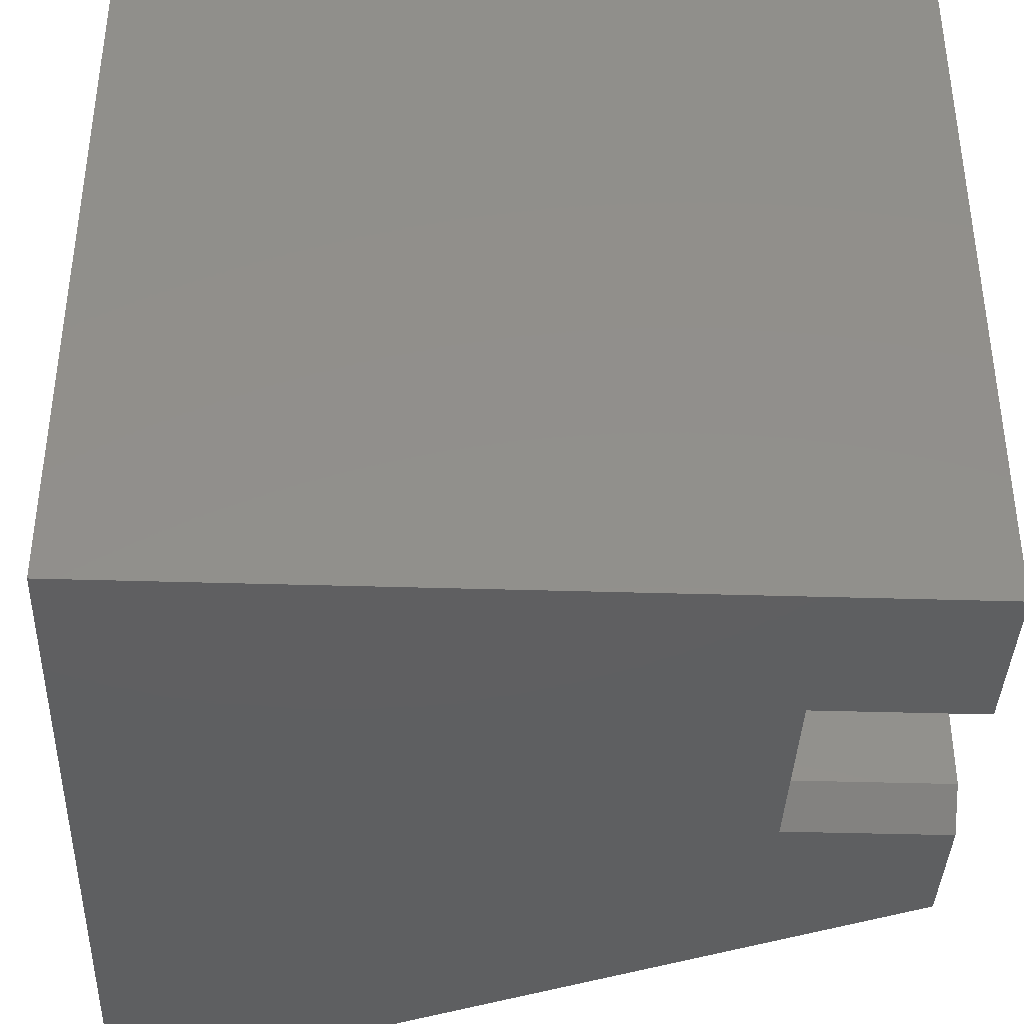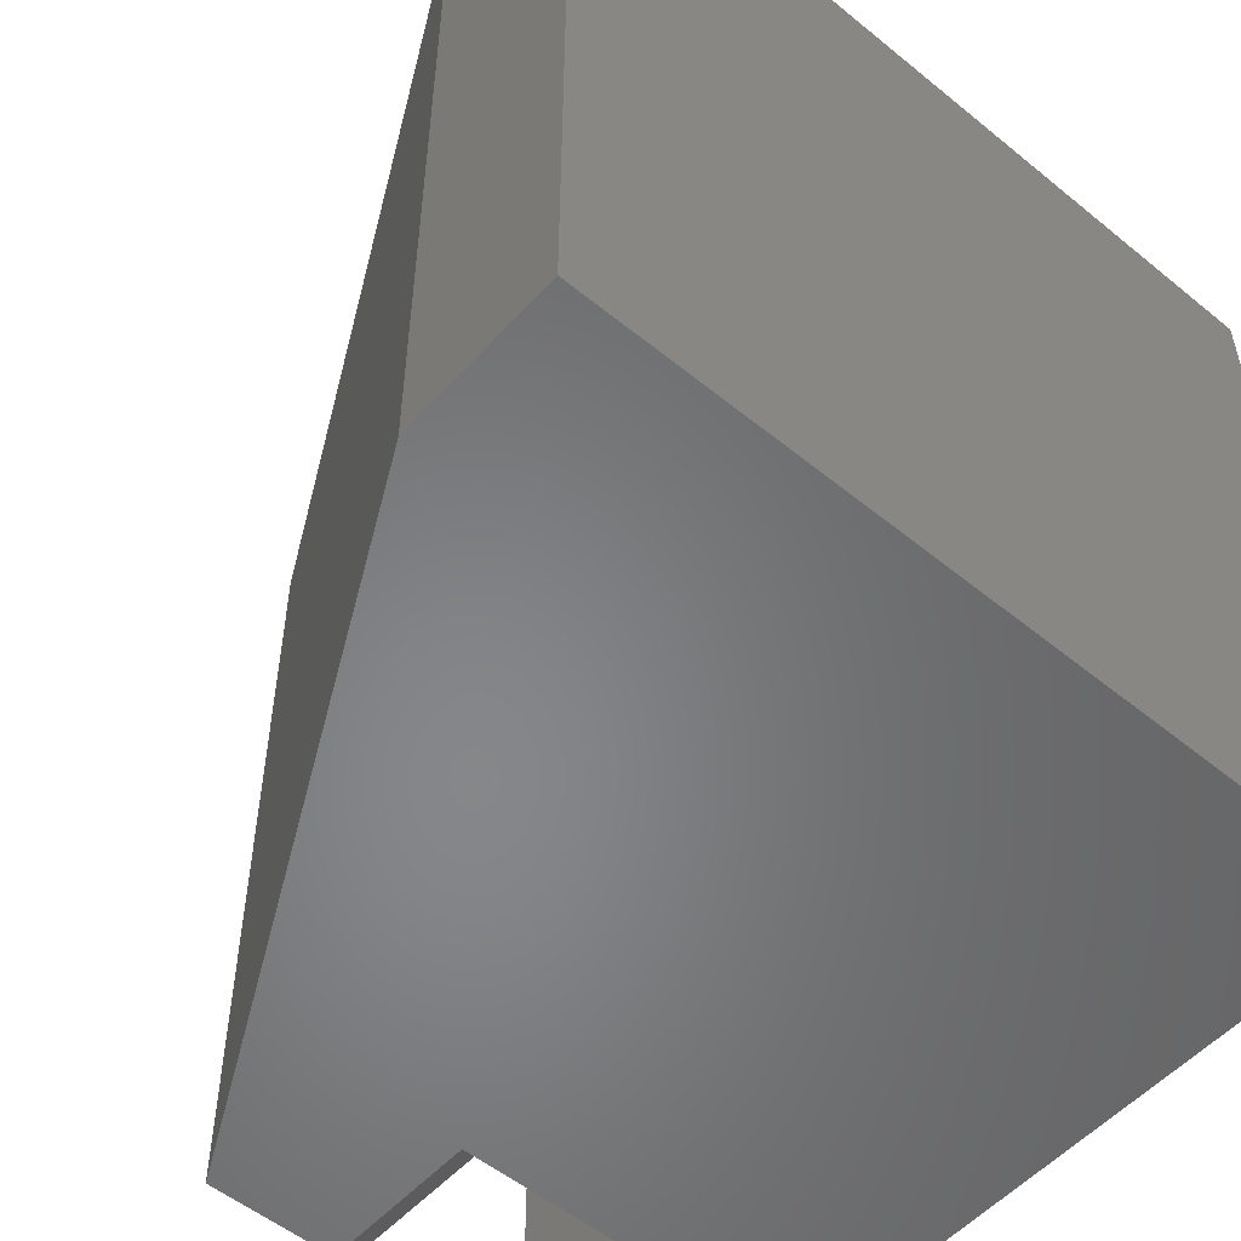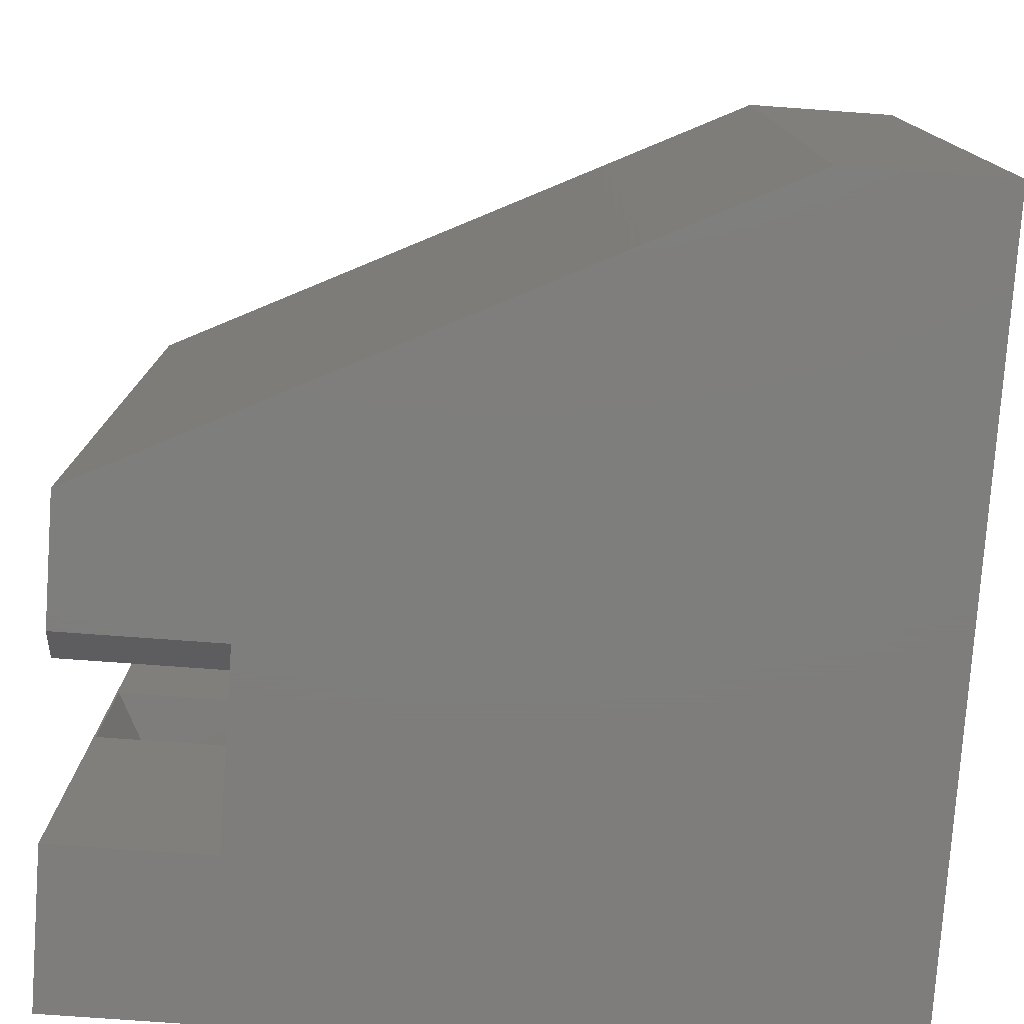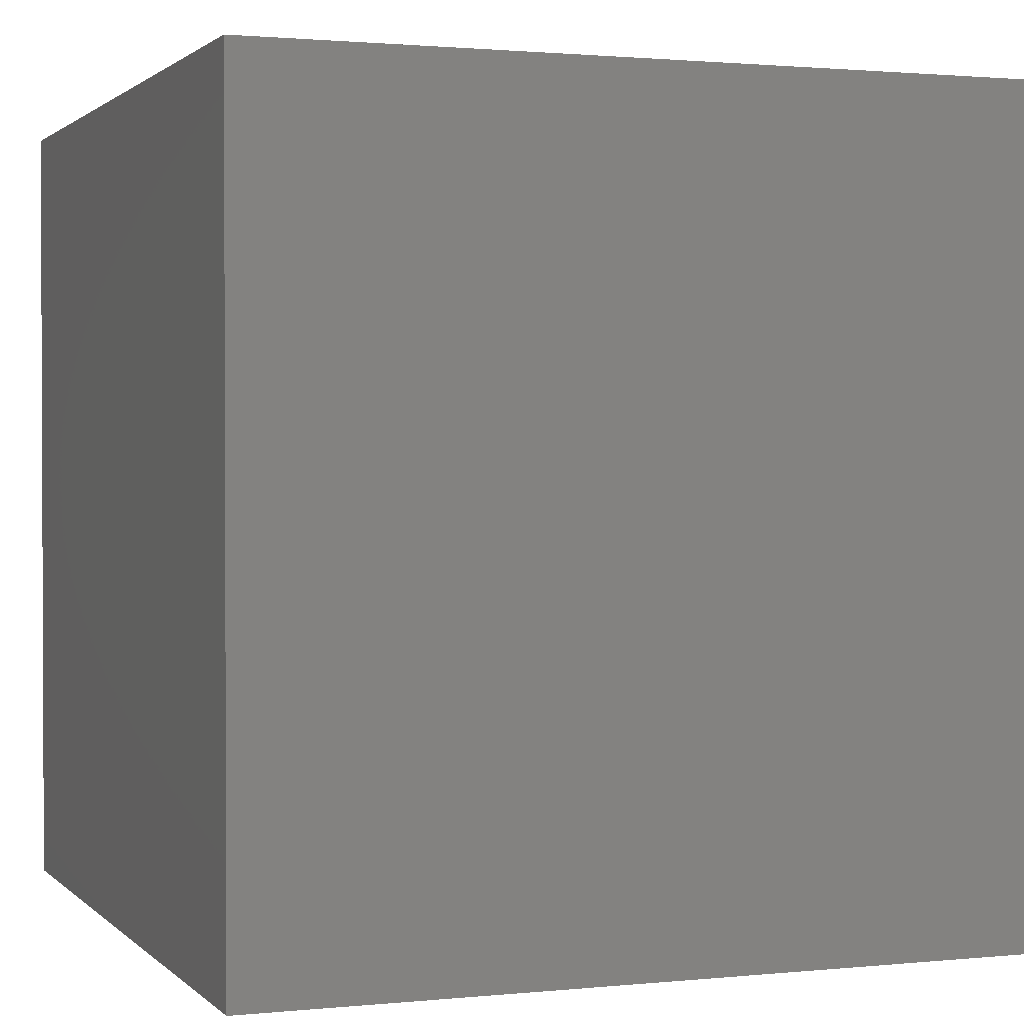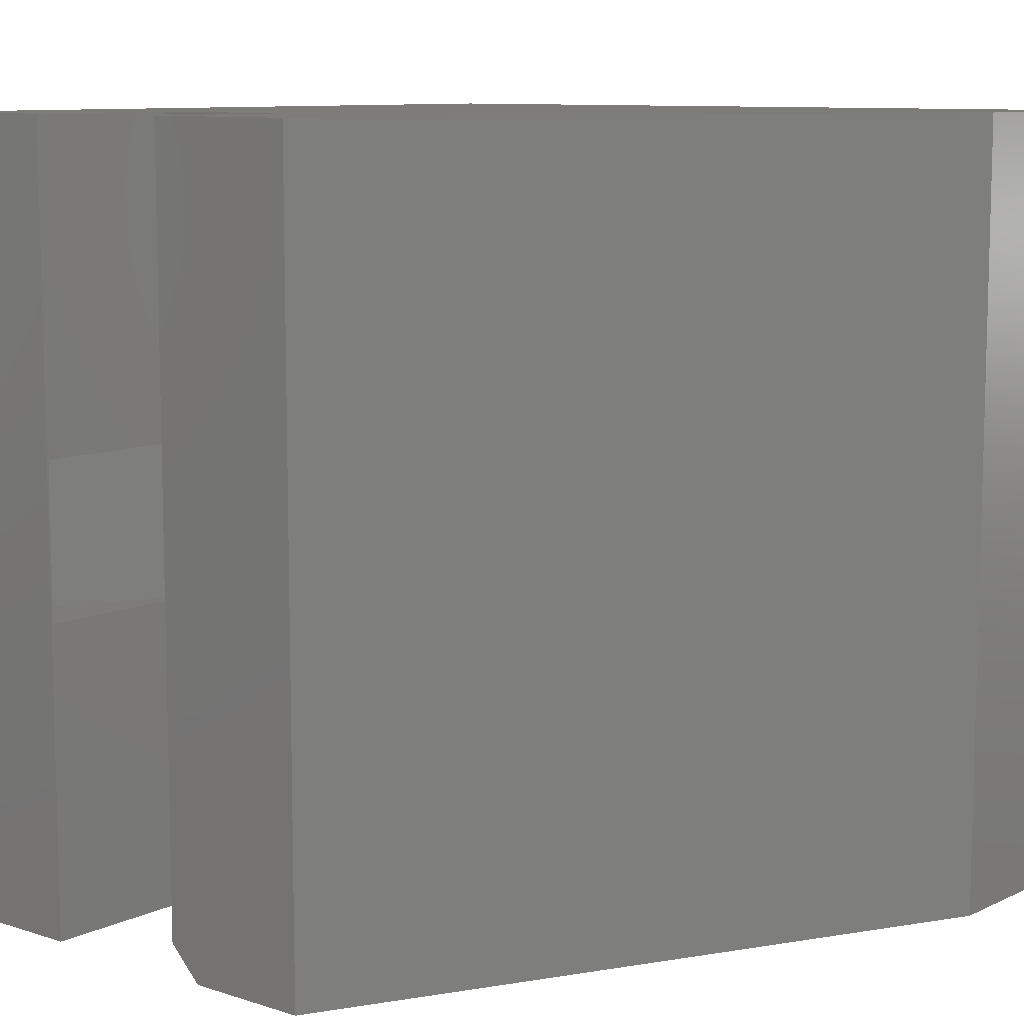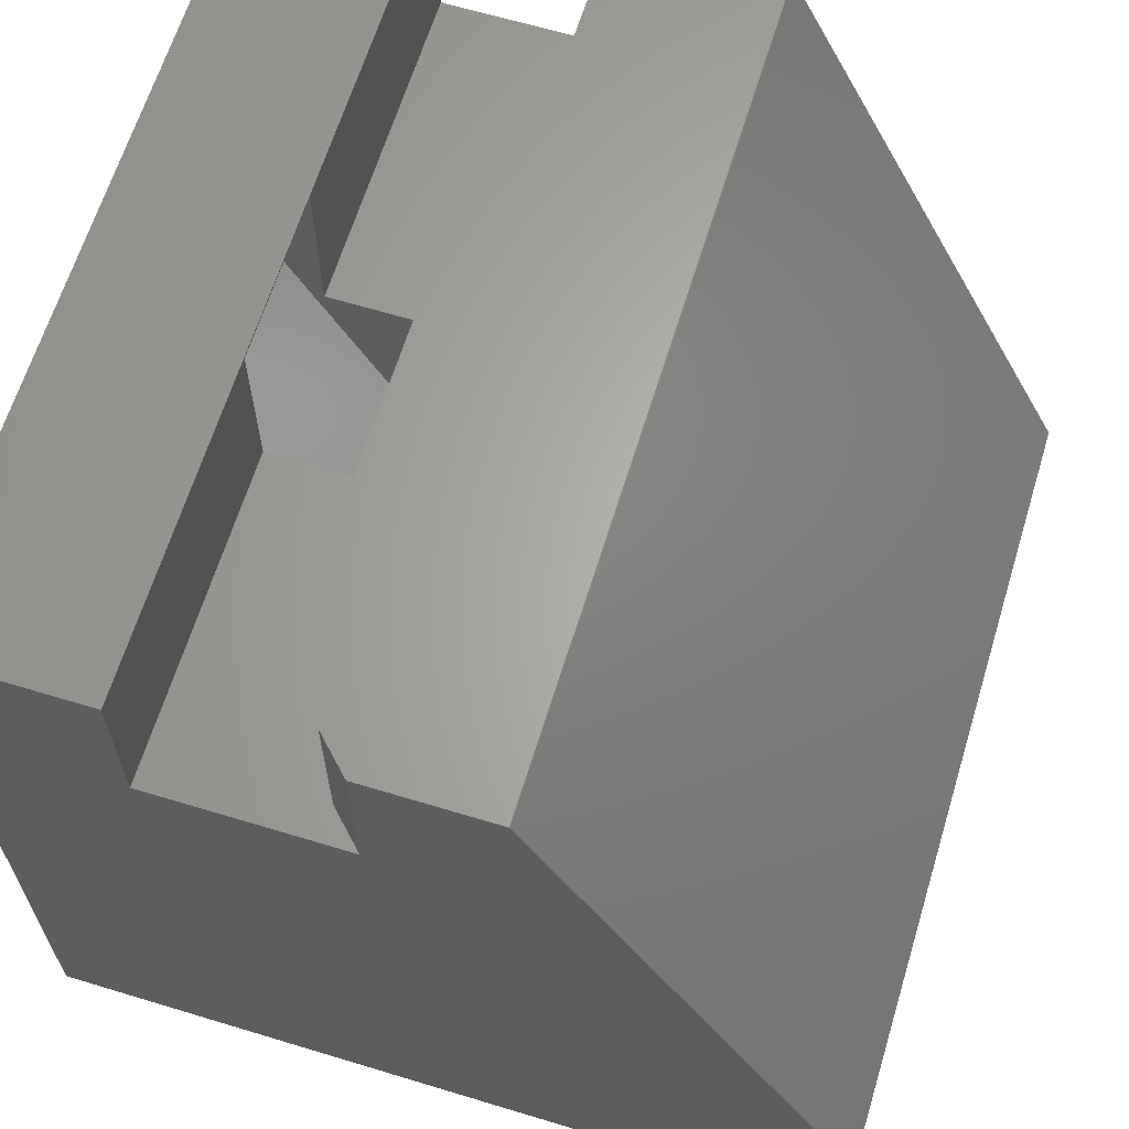
<metadata>
{"format":"stl","ext":"stl","renderer":"f3d","projection":"perspective","resolution":1024,"background":"white","views":[{"elev":-38.7,"azim":-92.2,"up":"+Y"},{"elev":-53.6,"azim":139.0,"up":"+Y"},{"elev":-77.7,"azim":85.9,"up":"+Y"},{"elev":1.4,"azim":-110.6,"up":"+Y"},{"elev":9.5,"azim":39.9,"up":"+Y"},{"elev":64.4,"azim":17.0,"up":"+Z"}]}
</metadata>
<code>
# stl→obj: 32 verts, 60 faces
v 0.08126 -0.3046 0.7134
v 0.15 -0.3046 0.6
v 0.15 -0.3046 0.748
v 0.4531 -0.3046 0.1484
v 0.2258 -0.3046 0.6
v 0.3833 -0.3046 0.1133
v 0.08126 -0.4531 0.7134
v 0.15 -0.4531 0.748
v 0.15 -0.4531 0.6
v 0.2258 -0.4531 0.6
v 0.4531 -0.4531 0.1484
v 0.3833 -0.4531 0.1133
v 0.3 -0.7188 0.6
v 0.15 -0.75 0.6
v 0.3312 -0.75 0.6
v 0.15 0 0.6
v 0.3 0 0.6
v 0.15 0 0.75
v 0.15 -0.75 0.75
v 0.75 -0.75 0.15
v 0 -0.75 0
v 0.75 -0.75 -4.592e-17
v 0.45 -0.75 0.75
v 0.3312 -0.75 0.75
v 4.592e-17 -0.75 0.75
v 0.3 0 0.75
v 0.3 -0.7188 0.75
v 0.45 0 0.75
v 0 0 0
v 0.75 0 -4.592e-17
v 4.592e-17 0 0.75
v 0.75 0 0.15
f 1 2 3
f 4 5 6
f 6 5 2
f 6 2 1
f 1 3 7
f 7 3 8
f 7 8 9
f 10 11 9
f 9 11 12
f 9 12 7
f 11 10 4
f 4 10 5
f 13 14 15
f 16 2 17
f 17 2 5
f 17 5 13
f 13 5 10
f 13 10 14
f 14 10 9
f 18 19 8
f 18 8 3
f 18 3 2
f 18 2 16
f 9 8 14
f 14 8 19
f 12 6 7
f 7 6 1
f 12 11 6
f 6 11 4
f 20 21 22
f 23 24 20
f 20 24 15
f 20 15 21
f 21 15 14
f 21 14 25
f 25 14 19
f 26 17 27
f 27 17 13
f 28 26 23
f 23 26 27
f 23 27 24
f 29 30 21
f 21 30 22
f 24 27 15
f 15 27 13
f 29 31 18
f 29 18 16
f 29 16 17
f 29 17 32
f 29 32 30
f 17 26 32
f 32 26 28
f 31 29 25
f 25 29 21
f 18 31 19
f 19 31 25
f 32 28 20
f 20 28 23
f 30 32 22
f 22 32 20

</code>
